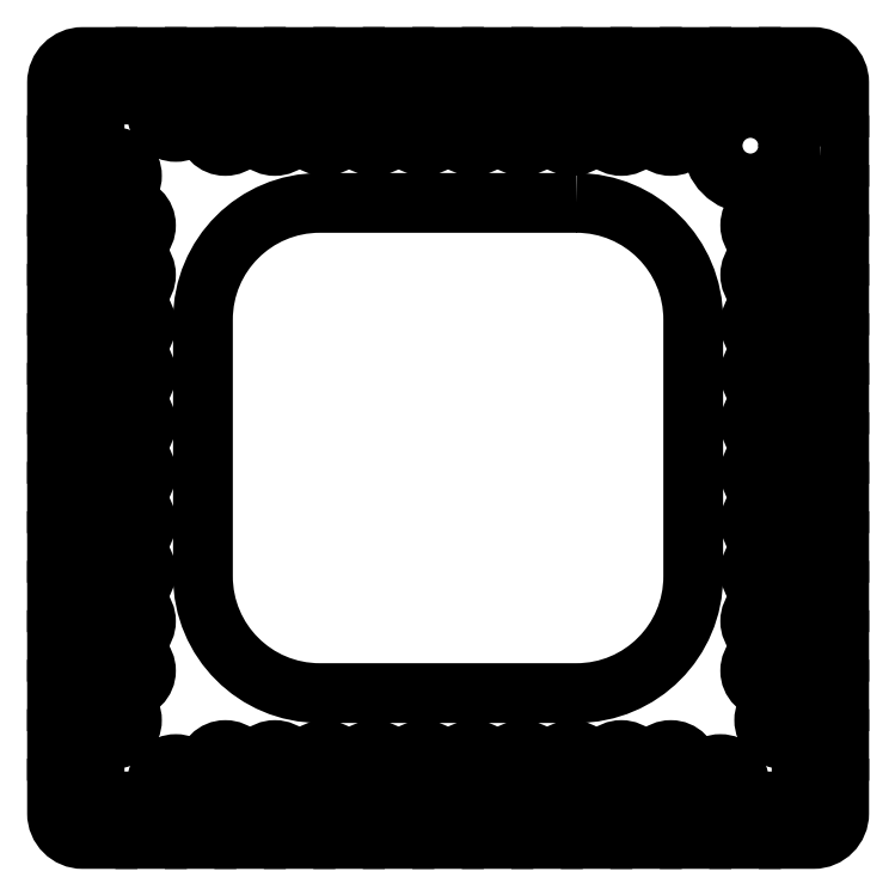
<metadata>
{"format":"dxf","ext":"dxf","renderer":"ezdxf+matplotlib","layout":"modelspace","background":"white","min_lineweight":24,"dpi":150}
</metadata>
<code>
0
SECTION
2
ENTITIES
0
POLYLINE
8
0
66
     1
10
0
20
0
30
0
70
     1
0
VERTEX
8
0
10
27.5
20
52.5
30
0
42
-0.4142
0
VERTEX
8
0
10
52.5
20
27.5
30
0
0
VERTEX
8
0
10
52.5
20
-27.5
30
0
42
-0.4142
0
VERTEX
8
0
10
27.5
20
-52.5
30
0
0
VERTEX
8
0
10
-27.5
20
-52.5
30
0
42
-0.4142
0
VERTEX
8
0
10
-52.5
20
-27.5
30
0
0
VERTEX
8
0
10
-52.5
20
27.5
30
0
42
-0.4142
0
VERTEX
8
0
10
-27.5
20
52.5
30
0
0
SEQEND
8
0
0
POLYLINE
8
0
66
     1
10
0
20
0
30
0
70
     1
0
VERTEX
8
0
10
79.75
20
62.35
30
0
0
VERTEX
8
0
10
83.75
20
62.35
30
0
0
VERTEX
8
0
10
83.75
20
64.85
30
0
0
VERTEX
8
0
10
79.75
20
64.85
30
0
42
-1
0
VERTEX
8
0
10
79.75
20
72.95
30
0
0
VERTEX
8
0
10
83.75
20
72.95
30
0
0
VERTEX
8
0
10
83.75
20
78.25
30
0
42
0.4142
0
VERTEX
8
0
10
78.25
20
83.75
30
0
0
VERTEX
8
0
10
72.95
20
83.75
30
0
0
VERTEX
8
0
10
72.95
20
79.75
30
0
42
-1
0
VERTEX
8
0
10
64.85
20
79.75
30
0
0
VERTEX
8
0
10
64.85
20
83.75
30
0
0
VERTEX
8
0
10
62.35
20
83.75
30
0
0
VERTEX
8
0
10
62.35
20
79.75
30
0
42
-1
0
VERTEX
8
0
10
54.25
20
79.75
30
0
0
VERTEX
8
0
10
54.25
20
83.75
30
0
0
VERTEX
8
0
10
51.75
20
83.75
30
0
0
VERTEX
8
0
10
51.75
20
68.75
30
0
42
-1
0
VERTEX
8
0
10
43.65
20
68.75
30
0
0
VERTEX
8
0
10
43.65
20
83.75
30
0
0
VERTEX
8
0
10
41.15
20
83.75
30
0
0
VERTEX
8
0
10
41.15
20
68.75
30
0
42
-1
0
VERTEX
8
0
10
33.05
20
68.75
30
0
0
VERTEX
8
0
10
33.05
20
83.75
30
0
0
VERTEX
8
0
10
30.55
20
83.75
30
0
0
VERTEX
8
0
10
30.55
20
68.75
30
0
42
-1
0
VERTEX
8
0
10
22.45
20
68.75
30
0
0
VERTEX
8
0
10
22.45
20
83.75
30
0
0
VERTEX
8
0
10
19.95
20
83.75
30
0
0
VERTEX
8
0
10
19.95
20
68.75
30
0
42
-1
0
VERTEX
8
0
10
11.85
20
68.75
30
0
0
VERTEX
8
0
10
11.85
20
83.75
30
0
0
VERTEX
8
0
10
9.35
20
83.75
30
0
0
VERTEX
8
0
10
9.35
20
68.75
30
0
42
-1
0
VERTEX
8
0
10
1.25
20
68.75
30
0
0
VERTEX
8
0
10
1.25
20
83.75
30
0
0
VERTEX
8
0
10
-1.25
20
83.75
30
0
0
VERTEX
8
0
10
-1.25
20
68.75
30
0
42
-1
0
VERTEX
8
0
10
-9.35
20
68.75
30
0
0
VERTEX
8
0
10
-9.35
20
83.75
30
0
0
VERTEX
8
0
10
-11.85
20
83.75
30
0
0
VERTEX
8
0
10
-11.85
20
68.75
30
0
42
-1
0
VERTEX
8
0
10
-19.95
20
68.75
30
0
0
VERTEX
8
0
10
-19.95
20
83.75
30
0
0
VERTEX
8
0
10
-22.45
20
83.75
30
0
0
VERTEX
8
0
10
-22.45
20
68.75
30
0
42
-1
0
VERTEX
8
0
10
-30.55
20
68.75
30
0
0
VERTEX
8
0
10
-30.55
20
83.75
30
0
0
VERTEX
8
0
10
-33.05
20
83.75
30
0
0
VERTEX
8
0
10
-33.05
20
68.75
30
0
42
-1
0
VERTEX
8
0
10
-41.15
20
68.75
30
0
0
VERTEX
8
0
10
-41.15
20
83.75
30
0
0
VERTEX
8
0
10
-43.65
20
83.75
30
0
0
VERTEX
8
0
10
-43.65
20
68.75
30
0
42
-1
0
VERTEX
8
0
10
-51.75
20
68.75
30
0
0
VERTEX
8
0
10
-51.75
20
83.75
30
0
0
VERTEX
8
0
10
-54.25
20
83.75
30
0
0
VERTEX
8
0
10
-54.25
20
71.75
30
0
42
-1
0
VERTEX
8
0
10
-62.35
20
71.75
30
0
0
VERTEX
8
0
10
-62.35
20
83.75
30
0
0
VERTEX
8
0
10
-64.85
20
83.75
30
0
0
VERTEX
8
0
10
-64.85
20
79.75
30
0
42
-1
0
VERTEX
8
0
10
-72.95
20
79.75
30
0
0
VERTEX
8
0
10
-72.95
20
83.75
30
0
0
VERTEX
8
0
10
-78.25
20
83.75
30
0
42
0.4142
0
VERTEX
8
0
10
-83.75
20
78.25
30
0
0
VERTEX
8
0
10
-83.75
20
72.95
30
0
0
VERTEX
8
0
10
-79.75
20
72.95
30
0
42
-1
0
VERTEX
8
0
10
-79.75
20
64.85
30
0
0
VERTEX
8
0
10
-83.75
20
64.85
30
0
0
VERTEX
8
0
10
-83.75
20
62.35
30
0
0
VERTEX
8
0
10
-71.75
20
62.35
30
0
42
-1
0
VERTEX
8
0
10
-71.75
20
54.25
30
0
0
VERTEX
8
0
10
-83.75
20
54.25
30
0
0
VERTEX
8
0
10
-83.75
20
51.75
30
0
0
VERTEX
8
0
10
-68.75
20
51.75
30
0
42
-1
0
VERTEX
8
0
10
-68.75
20
43.65
30
0
0
VERTEX
8
0
10
-83.75
20
43.65
30
0
0
VERTEX
8
0
10
-83.75
20
41.15
30
0
0
VERTEX
8
0
10
-68.75
20
41.15
30
0
42
-1
0
VERTEX
8
0
10
-68.75
20
33.05
30
0
0
VERTEX
8
0
10
-83.75
20
33.05
30
0
0
VERTEX
8
0
10
-83.75
20
30.55
30
0
0
VERTEX
8
0
10
-68.75
20
30.55
30
0
42
-1
0
VERTEX
8
0
10
-68.75
20
22.45
30
0
0
VERTEX
8
0
10
-83.75
20
22.45
30
0
0
VERTEX
8
0
10
-83.75
20
19.95
30
0
0
VERTEX
8
0
10
-68.75
20
19.95
30
0
42
-1
0
VERTEX
8
0
10
-68.75
20
11.85
30
0
0
VERTEX
8
0
10
-83.75
20
11.85
30
0
0
VERTEX
8
0
10
-83.75
20
9.35
30
0
0
VERTEX
8
0
10
-68.75
20
9.35
30
0
42
-1
0
VERTEX
8
0
10
-68.75
20
1.25
30
0
0
VERTEX
8
0
10
-83.75
20
1.25
30
0
0
VERTEX
8
0
10
-83.75
20
-1.25
30
0
0
VERTEX
8
0
10
-68.75
20
-1.25
30
0
42
-1
0
VERTEX
8
0
10
-68.75
20
-9.35
30
0
0
VERTEX
8
0
10
-83.75
20
-9.35
30
0
0
VERTEX
8
0
10
-83.75
20
-11.85
30
0
0
VERTEX
8
0
10
-68.75
20
-11.85
30
0
42
-1
0
VERTEX
8
0
10
-68.75
20
-19.95
30
0
0
VERTEX
8
0
10
-83.75
20
-19.95
30
0
0
VERTEX
8
0
10
-83.75
20
-22.45
30
0
0
VERTEX
8
0
10
-68.75
20
-22.45
30
0
42
-1
0
VERTEX
8
0
10
-68.75
20
-30.55
30
0
0
VERTEX
8
0
10
-83.75
20
-30.55
30
0
0
VERTEX
8
0
10
-83.75
20
-33.05
30
0
0
VERTEX
8
0
10
-68.75
20
-33.05
30
0
42
-1
0
VERTEX
8
0
10
-68.75
20
-41.15
30
0
0
VERTEX
8
0
10
-83.75
20
-41.15
30
0
0
VERTEX
8
0
10
-83.75
20
-43.65
30
0
0
VERTEX
8
0
10
-68.75
20
-43.65
30
0
42
-1
0
VERTEX
8
0
10
-68.75
20
-51.75
30
0
0
VERTEX
8
0
10
-83.75
20
-51.75
30
0
0
VERTEX
8
0
10
-83.75
20
-54.25
30
0
0
VERTEX
8
0
10
-71.75
20
-54.25
30
0
42
-1
0
VERTEX
8
0
10
-71.75
20
-62.35
30
0
0
VERTEX
8
0
10
-83.75
20
-62.35
30
0
0
VERTEX
8
0
10
-83.75
20
-64.85
30
0
0
VERTEX
8
0
10
-79.75
20
-64.85
30
0
42
-1
0
VERTEX
8
0
10
-79.75
20
-72.95
30
0
0
VERTEX
8
0
10
-83.75
20
-72.95
30
0
0
VERTEX
8
0
10
-83.75
20
-78.25
30
0
42
0.4142
0
VERTEX
8
0
10
-78.25
20
-83.75
30
0
0
VERTEX
8
0
10
-72.95
20
-83.75
30
0
0
VERTEX
8
0
10
-72.95
20
-79.75
30
0
42
-1
0
VERTEX
8
0
10
-64.85
20
-79.75
30
0
0
VERTEX
8
0
10
-64.85
20
-83.75
30
0
0
VERTEX
8
0
10
-62.35
20
-83.75
30
0
0
VERTEX
8
0
10
-62.35
20
-71.75
30
0
42
-1
0
VERTEX
8
0
10
-54.25
20
-71.75
30
0
0
VERTEX
8
0
10
-54.25
20
-83.75
30
0
0
VERTEX
8
0
10
-51.75
20
-83.75
30
0
0
VERTEX
8
0
10
-51.75
20
-68.75
30
0
42
-1
0
VERTEX
8
0
10
-43.65
20
-68.75
30
0
0
VERTEX
8
0
10
-43.65
20
-83.75
30
0
0
VERTEX
8
0
10
-41.15
20
-83.75
30
0
0
VERTEX
8
0
10
-41.15
20
-68.75
30
0
42
-1
0
VERTEX
8
0
10
-33.05
20
-68.75
30
0
0
VERTEX
8
0
10
-33.05
20
-83.75
30
0
0
VERTEX
8
0
10
-30.55
20
-83.75
30
0
0
VERTEX
8
0
10
-30.55
20
-68.75
30
0
42
-1
0
VERTEX
8
0
10
-22.45
20
-68.75
30
0
0
VERTEX
8
0
10
-22.45
20
-83.75
30
0
0
VERTEX
8
0
10
-19.95
20
-83.75
30
0
0
VERTEX
8
0
10
-19.95
20
-68.75
30
0
42
-1
0
VERTEX
8
0
10
-11.85
20
-68.75
30
0
0
VERTEX
8
0
10
-11.85
20
-83.75
30
0
0
VERTEX
8
0
10
-9.35
20
-83.75
30
0
0
VERTEX
8
0
10
-9.35
20
-68.75
30
0
42
-1
0
VERTEX
8
0
10
-1.25
20
-68.75
30
0
0
VERTEX
8
0
10
-1.25
20
-83.75
30
0
0
VERTEX
8
0
10
1.25
20
-83.75
30
0
0
VERTEX
8
0
10
1.25
20
-68.75
30
0
42
-1
0
VERTEX
8
0
10
9.35
20
-68.75
30
0
0
VERTEX
8
0
10
9.35
20
-83.75
30
0
0
VERTEX
8
0
10
11.85
20
-83.75
30
0
0
VERTEX
8
0
10
11.85
20
-68.75
30
0
42
-1
0
VERTEX
8
0
10
19.95
20
-68.75
30
0
0
VERTEX
8
0
10
19.95
20
-83.75
30
0
0
VERTEX
8
0
10
22.45
20
-83.75
30
0
0
VERTEX
8
0
10
22.45
20
-68.75
30
0
42
-1
0
VERTEX
8
0
10
30.55
20
-68.75
30
0
0
VERTEX
8
0
10
30.55
20
-83.75
30
0
0
VERTEX
8
0
10
33.05
20
-83.75
30
0
0
VERTEX
8
0
10
33.05
20
-68.75
30
0
42
-1
0
VERTEX
8
0
10
41.15
20
-68.75
30
0
0
VERTEX
8
0
10
41.15
20
-83.75
30
0
0
VERTEX
8
0
10
43.65
20
-83.75
30
0
0
VERTEX
8
0
10
43.65
20
-68.75
30
0
42
-1
0
VERTEX
8
0
10
51.75
20
-68.75
30
0
0
VERTEX
8
0
10
51.75
20
-83.75
30
0
0
VERTEX
8
0
10
54.25
20
-83.75
30
0
0
VERTEX
8
0
10
54.25
20
-71.75
30
0
42
-1
0
VERTEX
8
0
10
62.35
20
-71.75
30
0
0
VERTEX
8
0
10
62.35
20
-83.75
30
0
0
VERTEX
8
0
10
64.85
20
-83.75
30
0
0
VERTEX
8
0
10
64.85
20
-79.75
30
0
42
-1
0
VERTEX
8
0
10
72.95
20
-79.75
30
0
0
VERTEX
8
0
10
72.95
20
-83.75
30
0
0
VERTEX
8
0
10
78.25
20
-83.75
30
0
42
0.4142
0
VERTEX
8
0
10
83.75
20
-78.25
30
0
0
VERTEX
8
0
10
83.75
20
-72.95
30
0
0
VERTEX
8
0
10
79.75
20
-72.95
30
0
42
-1
0
VERTEX
8
0
10
79.75
20
-64.85
30
0
0
VERTEX
8
0
10
83.75
20
-64.85
30
0
0
VERTEX
8
0
10
83.75
20
-62.35
30
0
0
VERTEX
8
0
10
71.75
20
-62.35
30
0
42
-1
0
VERTEX
8
0
10
71.75
20
-54.25
30
0
0
VERTEX
8
0
10
83.75
20
-54.25
30
0
0
VERTEX
8
0
10
83.75
20
-51.75
30
0
0
VERTEX
8
0
10
68.75
20
-51.75
30
0
42
-1
0
VERTEX
8
0
10
68.75
20
-43.65
30
0
0
VERTEX
8
0
10
83.75
20
-43.65
30
0
0
VERTEX
8
0
10
83.75
20
-41.15
30
0
0
VERTEX
8
0
10
68.75
20
-41.15
30
0
42
-1
0
VERTEX
8
0
10
68.75
20
-33.05
30
0
0
VERTEX
8
0
10
83.75
20
-33.05
30
0
0
VERTEX
8
0
10
83.75
20
-30.55
30
0
0
VERTEX
8
0
10
68.75
20
-30.55
30
0
42
-1
0
VERTEX
8
0
10
68.75
20
-22.45
30
0
0
VERTEX
8
0
10
83.75
20
-22.45
30
0
0
VERTEX
8
0
10
83.75
20
-19.95
30
0
0
VERTEX
8
0
10
68.75
20
-19.95
30
0
42
-1
0
VERTEX
8
0
10
68.75
20
-11.85
30
0
0
VERTEX
8
0
10
83.75
20
-11.85
30
0
0
VERTEX
8
0
10
83.75
20
-9.35
30
0
0
VERTEX
8
0
10
68.75
20
-9.35
30
0
42
-1
0
VERTEX
8
0
10
68.75
20
-1.25
30
0
0
VERTEX
8
0
10
83.75
20
-1.25
30
0
0
VERTEX
8
0
10
83.75
20
1.25
30
0
0
VERTEX
8
0
10
68.75
20
1.25
30
0
42
-1
0
VERTEX
8
0
10
68.75
20
9.35
30
0
0
VERTEX
8
0
10
83.75
20
9.35
30
0
0
VERTEX
8
0
10
83.75
20
11.85
30
0
0
VERTEX
8
0
10
68.75
20
11.85
30
0
42
-1
0
VERTEX
8
0
10
68.75
20
19.95
30
0
0
VERTEX
8
0
10
83.75
20
19.95
30
0
0
VERTEX
8
0
10
83.75
20
22.45
30
0
0
VERTEX
8
0
10
68.75
20
22.45
30
0
42
-1
0
VERTEX
8
0
10
68.75
20
30.55
30
0
0
VERTEX
8
0
10
83.75
20
30.55
30
0
0
VERTEX
8
0
10
83.75
20
33.05
30
0
0
VERTEX
8
0
10
68.75
20
33.05
30
0
42
-1
0
VERTEX
8
0
10
68.75
20
41.15
30
0
0
VERTEX
8
0
10
83.75
20
41.15
30
0
0
VERTEX
8
0
10
83.75
20
43.65
30
0
0
VERTEX
8
0
10
68.75
20
43.65
30
0
42
-1
0
VERTEX
8
0
10
68.75
20
51.75
30
0
0
VERTEX
8
0
10
83.75
20
51.75
30
0
0
VERTEX
8
0
10
83.75
20
54.25
30
0
0
VERTEX
8
0
10
79.75
20
54.25
30
0
42
-1
0
SEQEND
8
0
0
CIRCLE
8
0
10
64.75
20
64.75
30
0
40
8.1
0
ENDSEC
0
EOF

</code>
